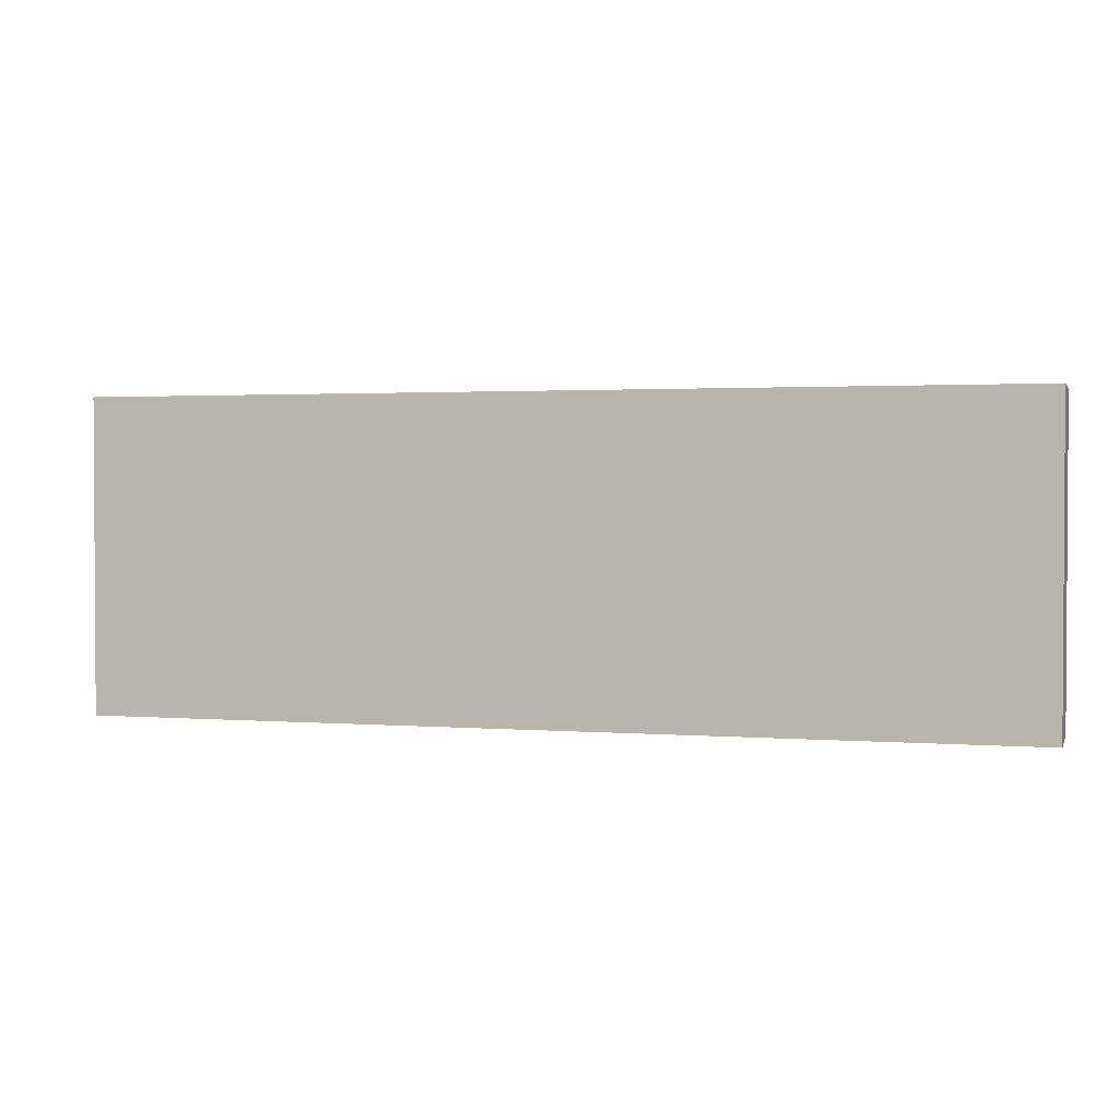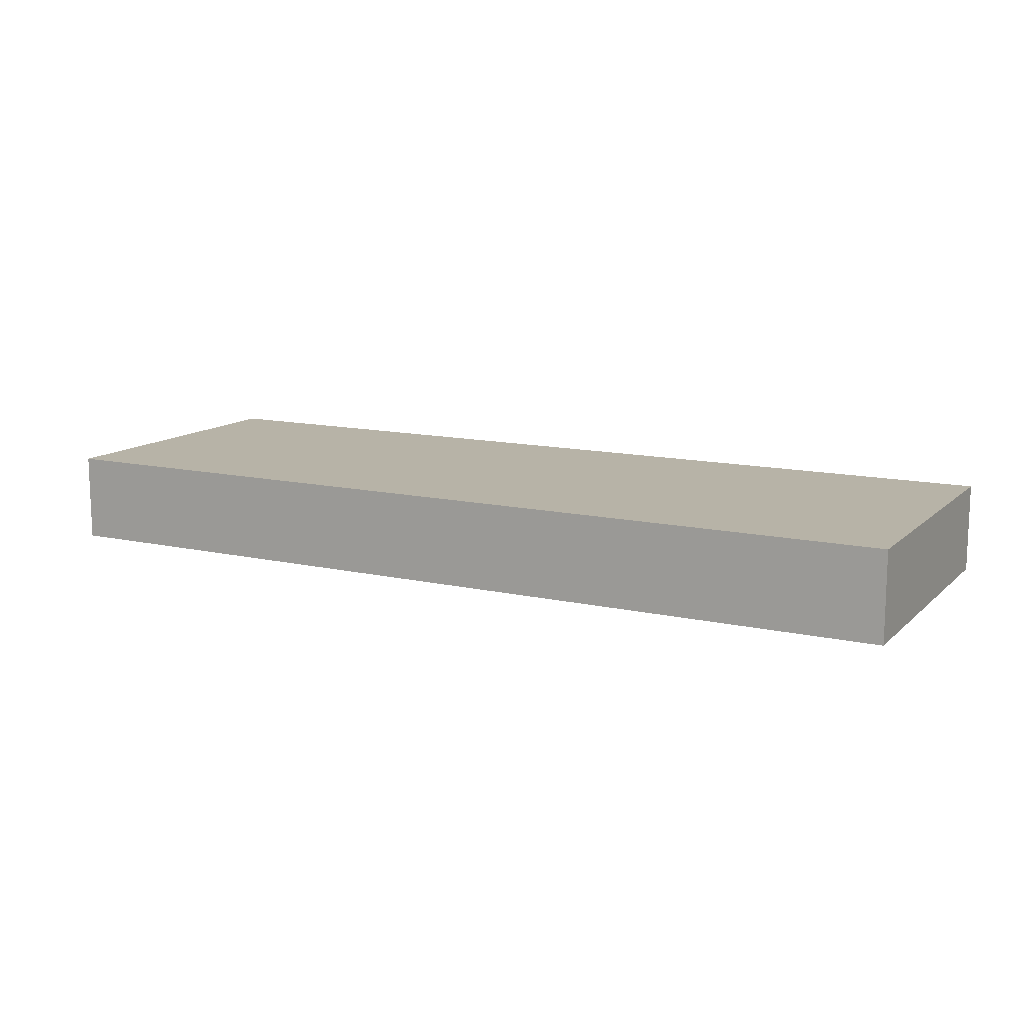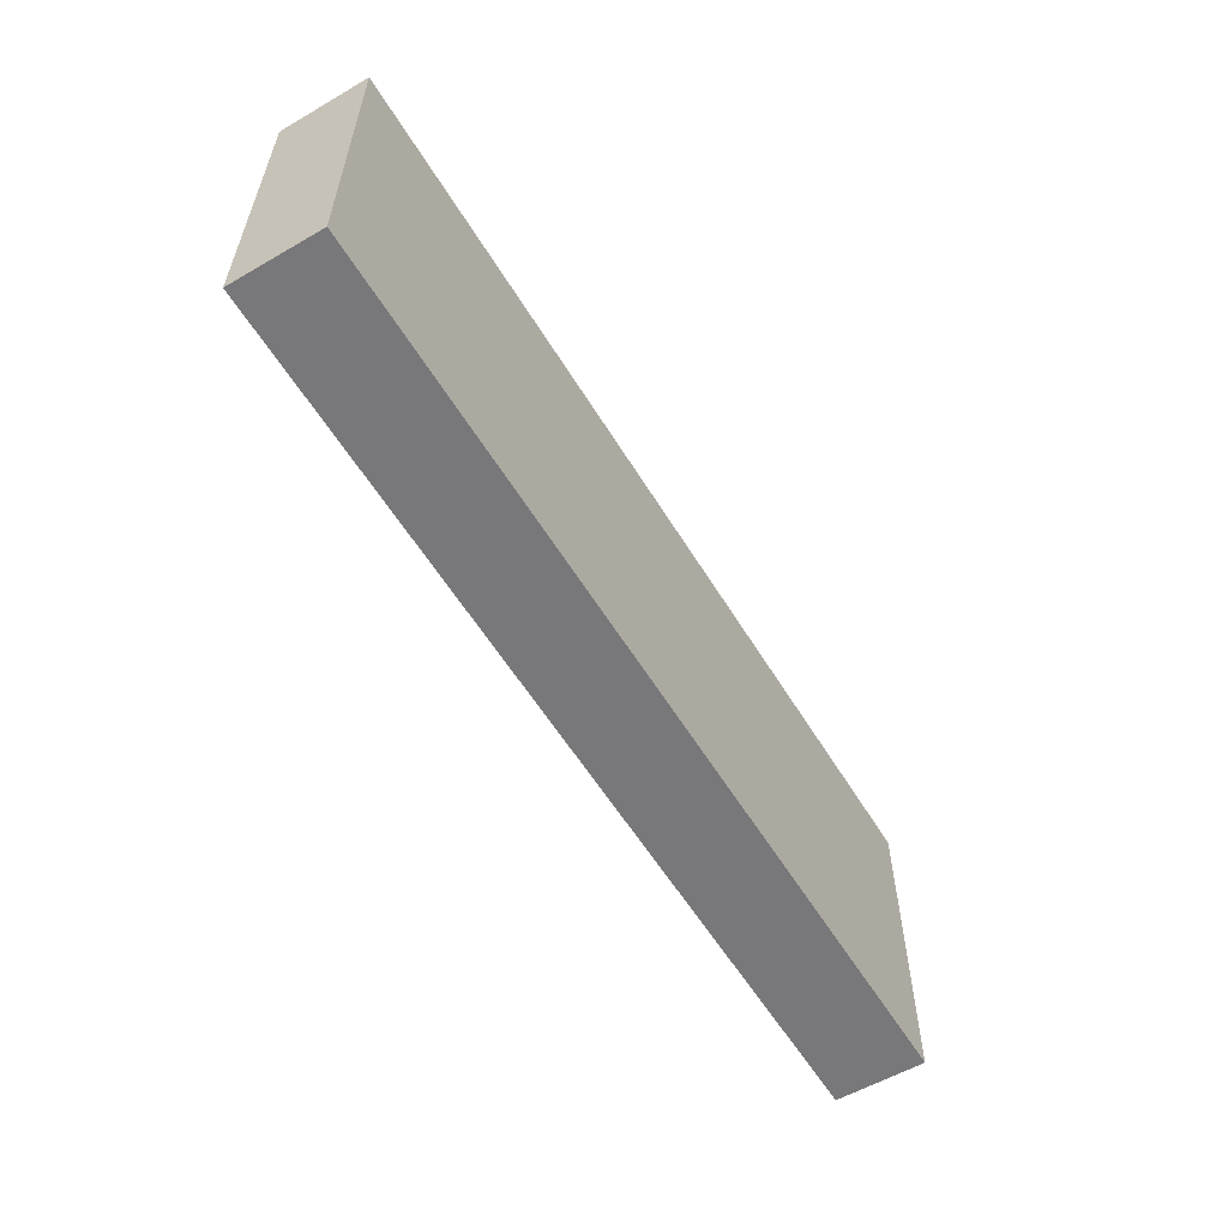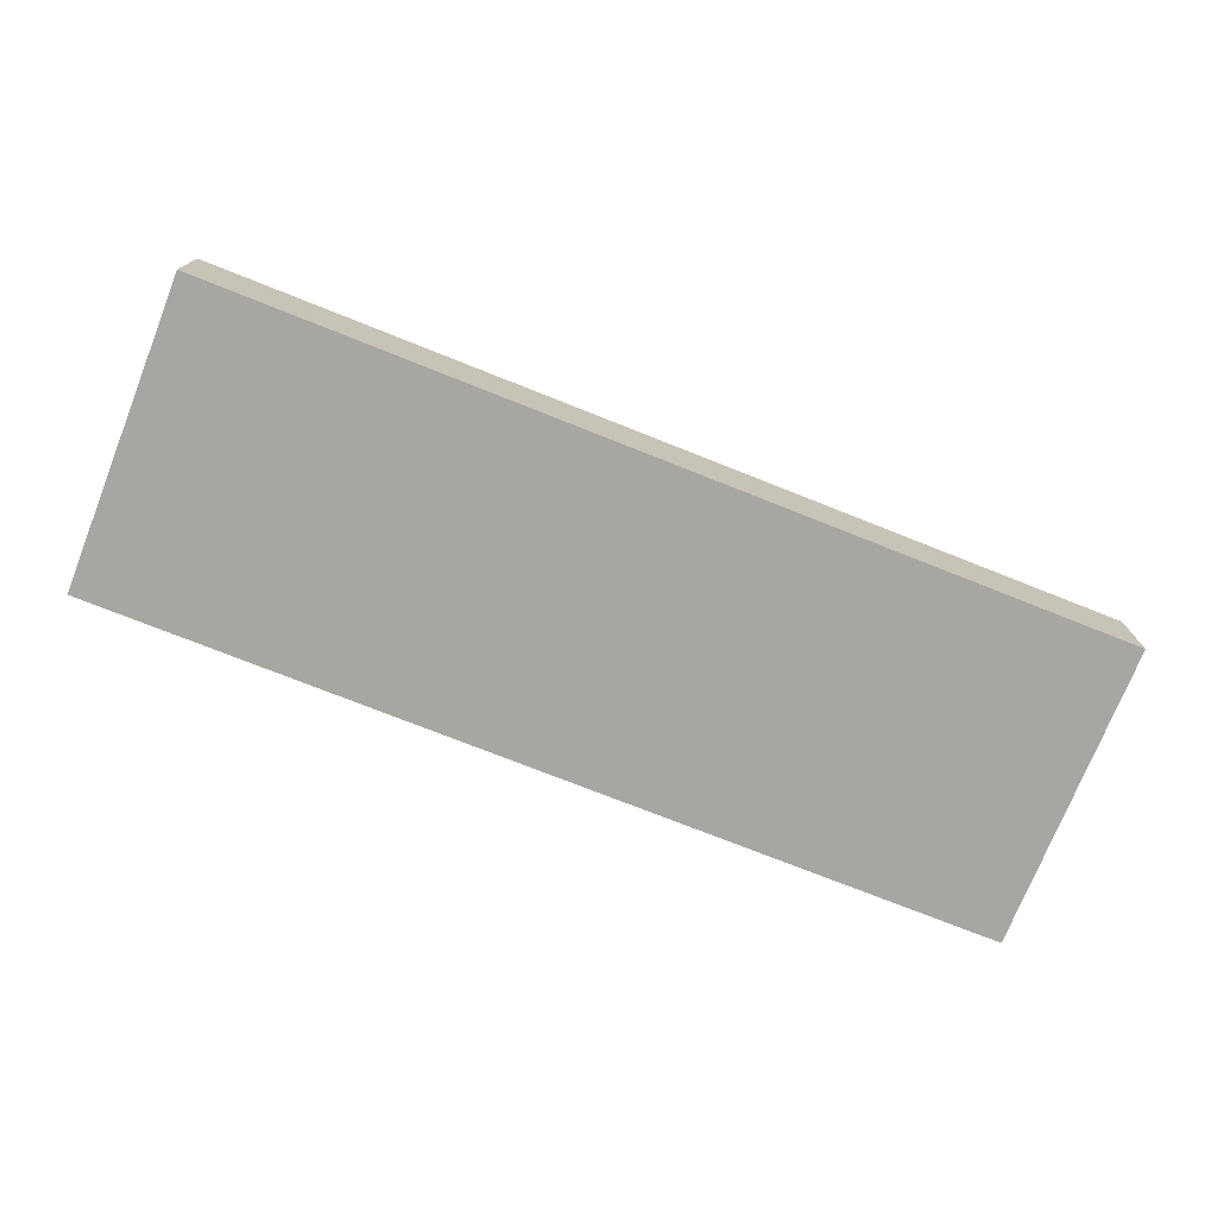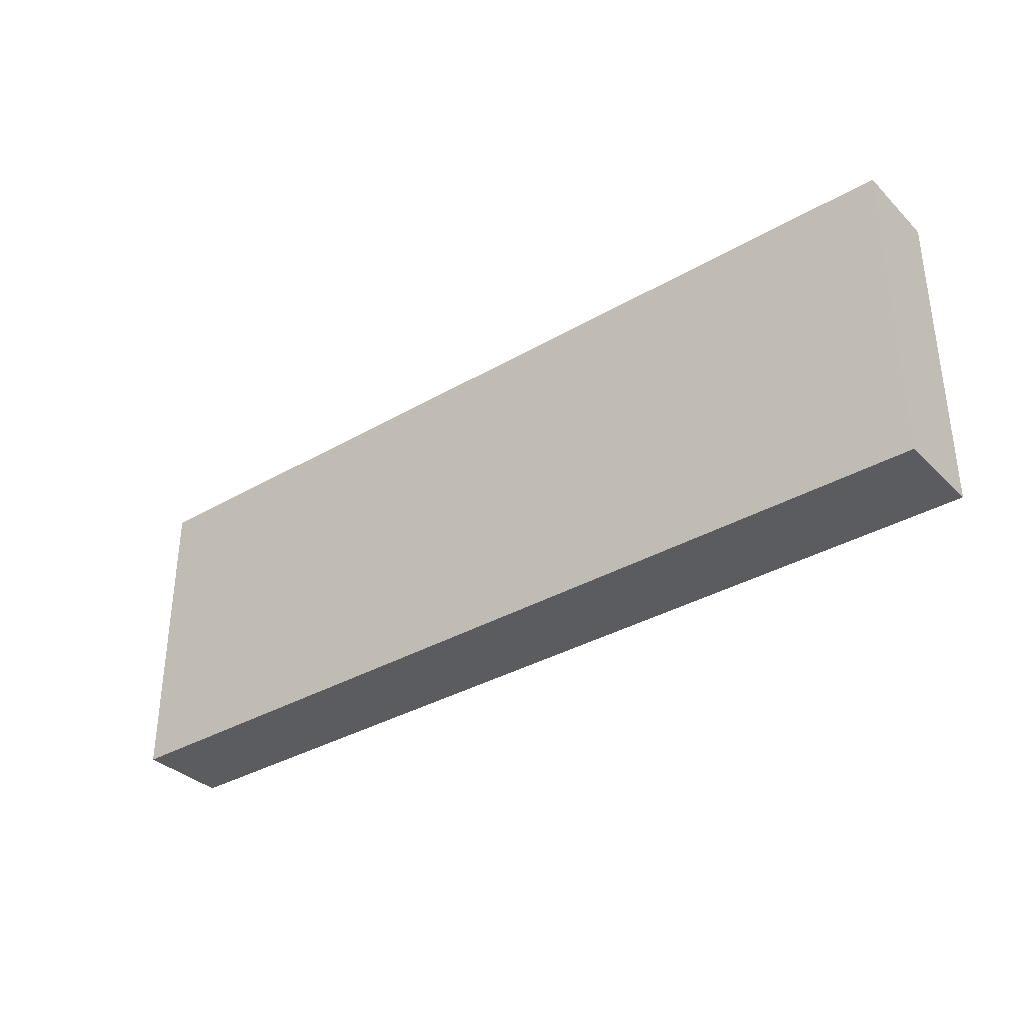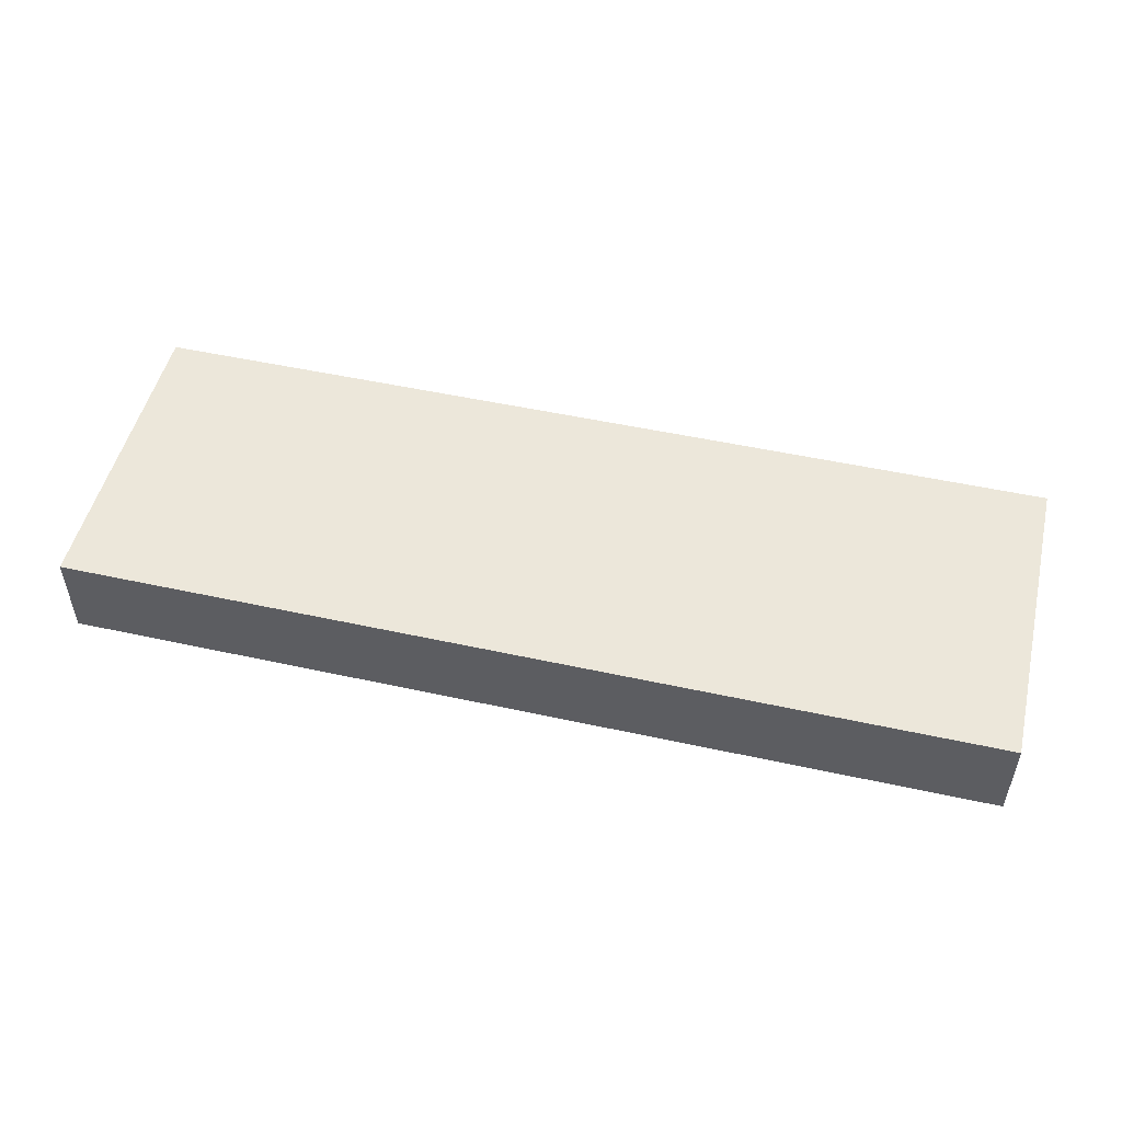
<metadata>
{"format":"obj","ext":"obj","renderer":"f3d","projection":"perspective","resolution":1024,"background":"white","views":[{"elev":1.9,"azim":-164.1,"up":"+Y"},{"elev":12.6,"azim":-152.2,"up":"+Z"},{"elev":-57.5,"azim":-59.0,"up":"+Y"},{"elev":-74.2,"azim":158.3,"up":"+Z"},{"elev":-34.6,"azim":38.0,"up":"+Y"},{"elev":50.6,"azim":-166.5,"up":"+Z"}]}
</metadata>
<code>
o Cube.001
v 1 -0.000517 -0.1091
v 1 -0.000517 0.08481
v -1 -0.000517 0.08481
v -1 -0.000517 -0.1091
v 1 0.6761 -0.1091
v -1 0.6761 -0.1091
v -1 0.6761 0.08481
v 1 0.6761 0.08481
f 1 2 3 4
f 5 6 7 8
f 1 5 8 2
f 2 8 7 3
f 3 7 6 4
f 5 1 4 6

</code>
